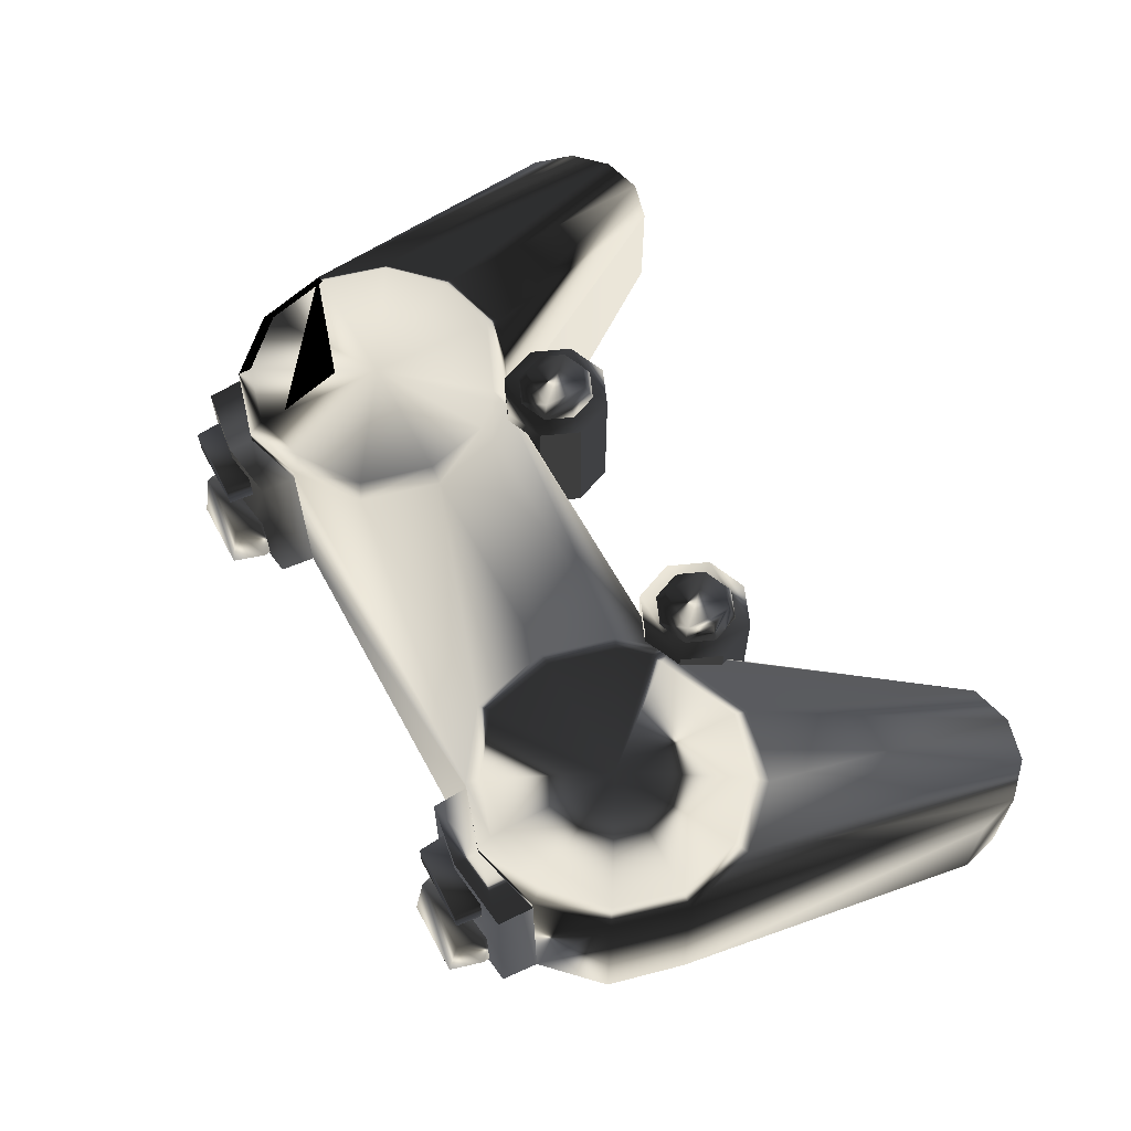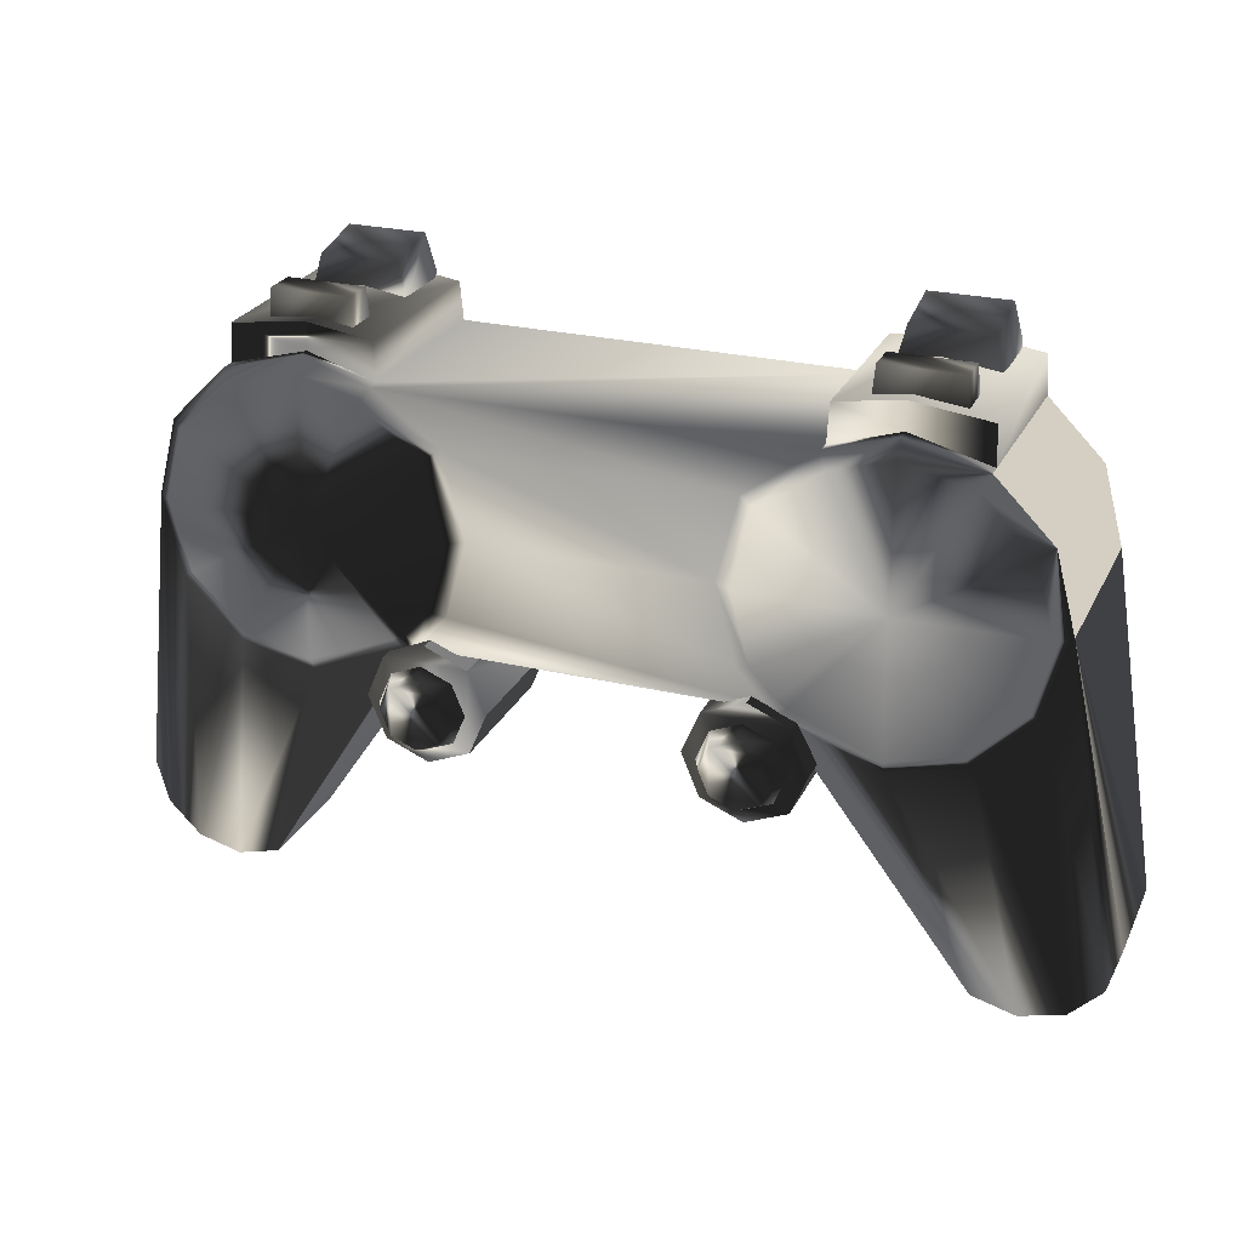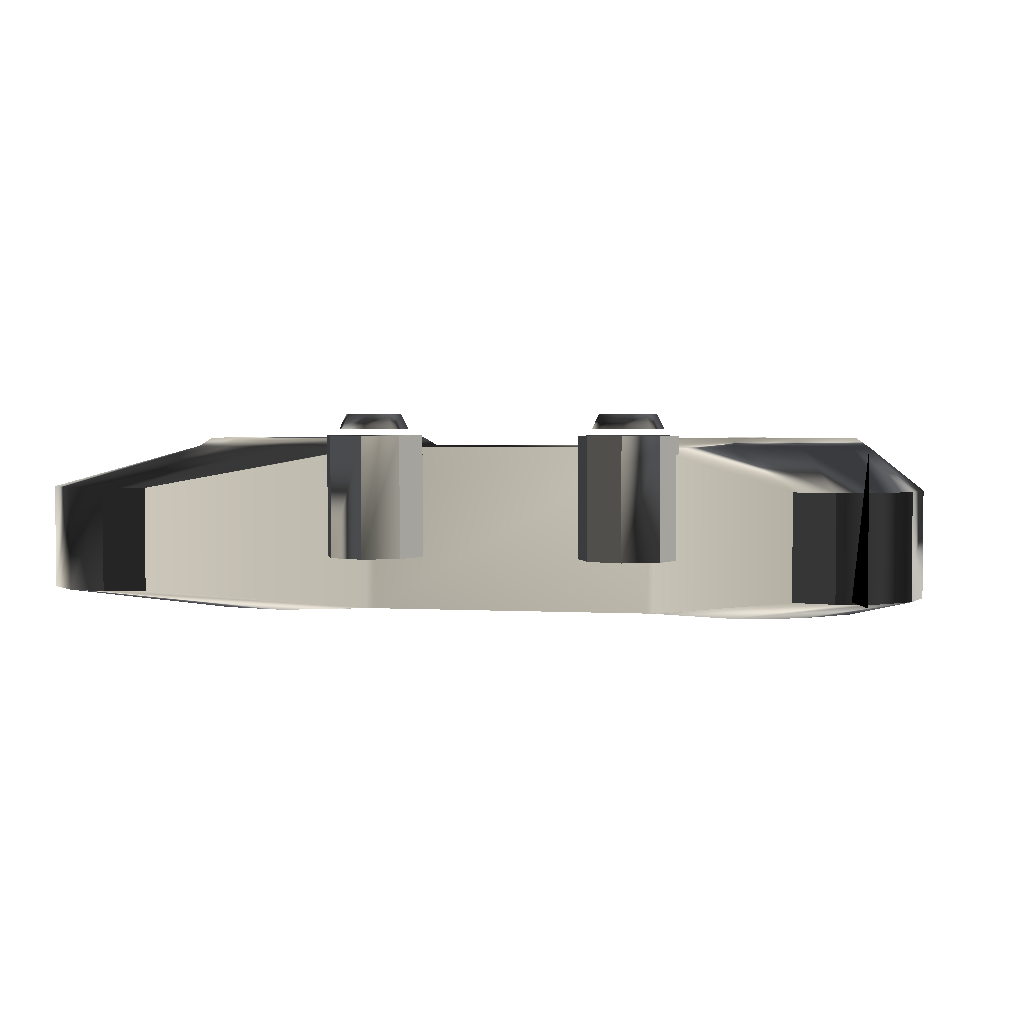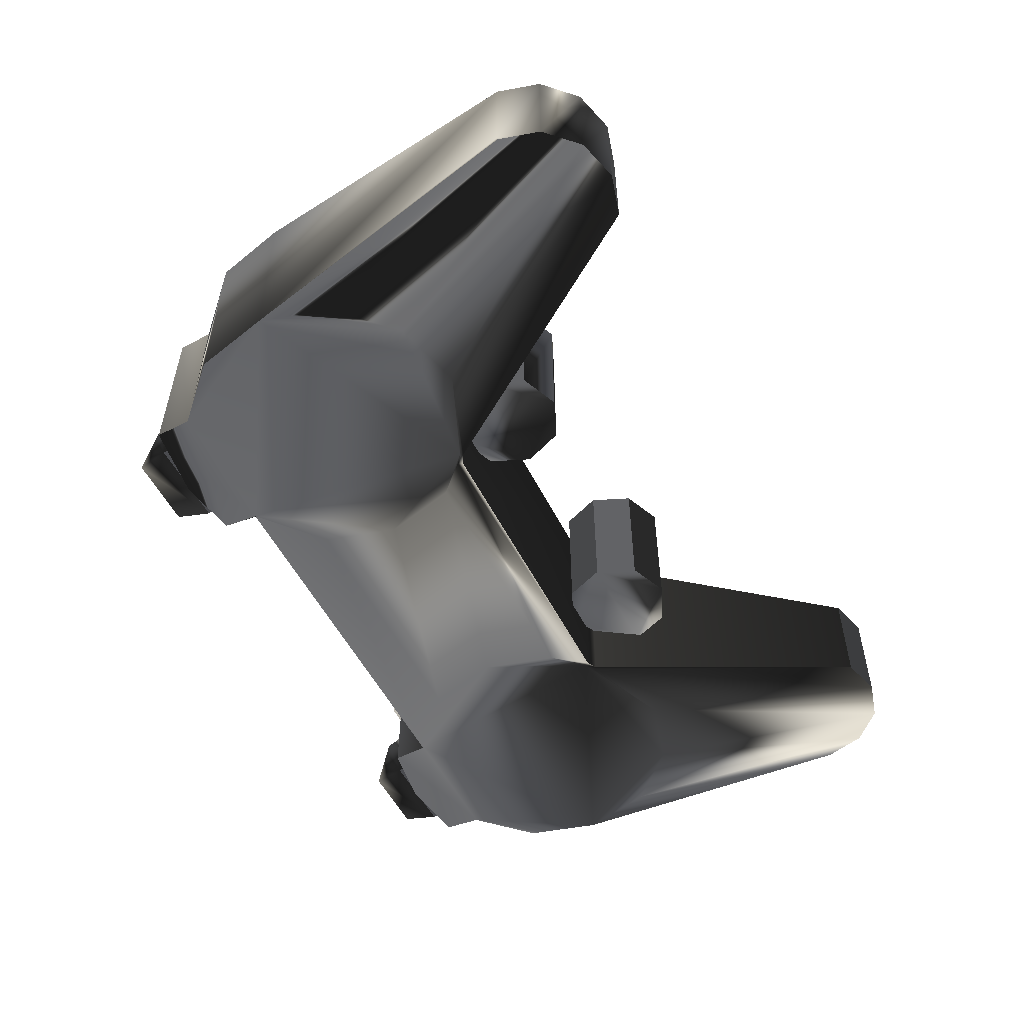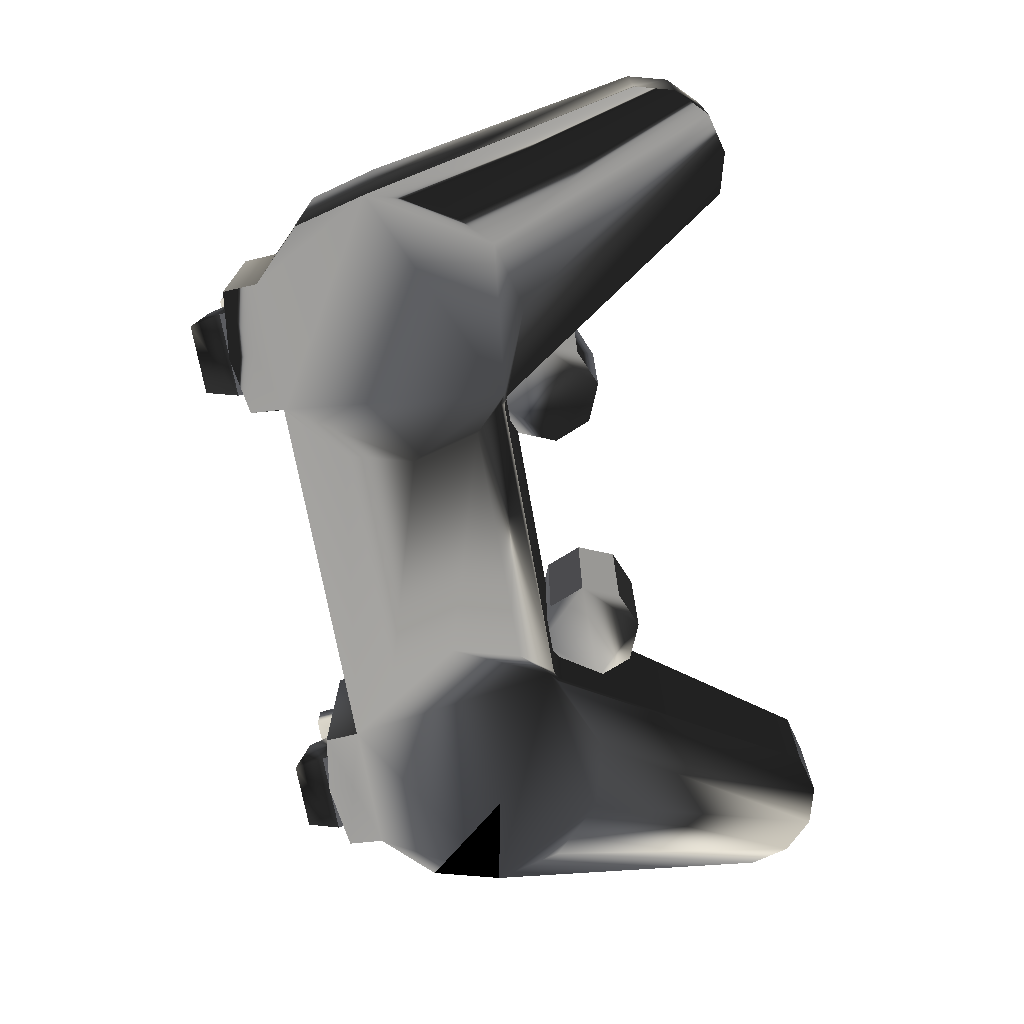
<metadata>
{"format":"obj","ext":"obj","renderer":"f3d","projection":"perspective","resolution":1024,"background":"white","views":[{"elev":62.1,"azim":-118.4,"up":"+Z"},{"elev":25.5,"azim":21.2,"up":"+Y"},{"elev":2.7,"azim":11.2,"up":"+Z"},{"elev":-52.7,"azim":-63.8,"up":"+Z"},{"elev":-71.4,"azim":-79.9,"up":"+Z"}]}
</metadata>
<code>
v  12.55 0.6246 -0.8064
v  12.41 1.151 -0.8064
v  12.04 1.529 -0.8064
v  11.5 1.666 -0.8064
v  11.04 1.529 -0.8064
v  10.59 1.151 -0.8064
v  10.45 0.6246 -0.8064
v  10.59 0.09784 -0.8064
v  10.79 -0.1145 -0.8064
v  11.5 -0.4289 -0.8064
v  12.03 -0.2877 -0.8064
v  12.41 0.09784 -0.8064
v  12.41 1.151 0.5377
v  12.03 1.537 0.5377
v  11.5 1.678 0.5377
v  11.04 1.536 0.5423
v  12.95 -1.516 -0.517
v  12.95 -1.516 0.26
v  12.87 -1.818 0.26
v  12.65 -2.039 0.26
v  12.35 -2.12 0.26
v  12.05 -2.039 0.26
v  12.05 -2.039 -0.517
v  12.35 -2.12 -0.517
v  12.65 -2.039 -0.517
v  12.87 -1.818 -0.517
v  10.96 -0.1951 -0.3439
v  10.68 -0.07622 -0.3439
v  10.39 -0.1951 -0.3439
v  10.27 -0.482 -0.3439
v  10.39 -0.7689 -0.3439
v  10.68 -0.8878 -0.3439
v  6.723 0.5989 -0.7965
v  6.861 1.151 -0.8064
v  7.238 1.529 -0.8064
v  8.24 1.537 -0.8064
v  8.686 1.151 -0.8064
v  8.827 0.6246 -0.8064
v  8.686 0.09784 -0.8064
v  8.5 -0.1479 -0.8064
v  7.773 -0.4289 -0.8064
v  7.253 -0.2962 -0.8054
v  6.722 0.6245 0.5361
v  8.233 1.536 0.5423
v  8.5 -0.1479 0.5493
v  6.325 -1.527 -0.517
v  6.322 -1.516 0.26
v  6.403 -1.818 0.26
v  6.624 -2.039 0.26
v  6.926 -2.12 0.26
v  7.228 -2.039 0.26
v  7.228 -2.039 -0.517
v  6.926 -2.12 -0.517
v  6.624 -2.039 -0.517
v  6.405 -1.817 -0.5131
v  10.88 -0.2762 0.7012
v  10.67 -0.1909 0.7012
v  10.47 -0.2762 0.7012
v  10.38 -0.4821 0.7012
v  10.47 -0.688 0.7012
v  10.67 -0.7733 0.7012
v  10.84 -0.6461 0.8194
v  12.03 1.537 0.4473
v  11.5 1.678 0.4473
v  7.247 1.537 0.4473
v  7.773 1.678 0.4473
v  12.02 1.796 -0.7986
v  11.05 1.796 -0.7986
v  11.06 1.793 0.4357
v  7.254 1.796 -0.7986
v  7.258 1.793 0.4357
v  7.773 1.858 0.4357
v  8.22 1.796 -0.7986
v  10.86 -0.1654 -0.8064
v  10.85 -0.186 -0.8006
v  10.77 -0.1479 -0.8064
v  10.77 -0.1479 0.5493
v  10.85 -0.186 0.5435
v  8.429 -0.186 -0.8006
v  8.412 -0.1654 -0.8064
v  8.485 -0.1145 -0.8064
v  8.429 -0.186 0.5435
v  10.58 1.2 0.5527
v  10.43 0.6246 0.5527
v  10.58 0.1002 0.5527
v  10.78 -0.1265 0.5516
v  11.51 -0.4396 0.55
v  12.03 -0.2999 0.55
v  8.84 0.6246 0.5527
v  8.699 0.1002 0.5527
v  7.765 -0.4396 0.55
v  7.243 -0.2999 0.55
v  6.861 0.08341 0.5501
v  10.85 -0.1744 0.5481
v  8.49 -0.1265 0.5516
v  8.42 -0.1744 0.5481
v  12.32 1.1 0.6181
v  11.98 1.448 0.6181
v  11.1 1.448 0.6181
v  10.68 1.151 0.6183
v  10.55 0.6246 0.6184
v  10.68 0.1477 0.6183
v  10.92 -0.08195 0.6182
v  11.51 -0.3245 0.6184
v  11.98 -0.1992 0.6183
v  12.32 0.1487 0.6182
v  6.95 1.1 0.6181
v  6.823 0.6246 0.6179
v  6.95 0.1487 0.6182
v  7.298 -0.1992 0.6183
v  7.766 -0.3245 0.6184
v  8.428 -0.03187 0.6183
v  8.597 0.1477 0.6183
v  8.725 0.6246 0.6184
v  8.597 1.151 0.6183
v  8.174 1.448 0.6181
v  7.773 1.576 0.6181
v  7.298 1.448 0.6181
v  10.85 -0.03187 0.6183
v  8.355 -0.08195 0.6182
v  11.03 1.537 -0.8064
v  7.773 1.666 -0.8064
v  8.237 1.529 -0.8064
v  11.05 1.537 0.4473
v  8.228 1.537 0.4473
v  11.5 1.864 -0.8006
v  11.5 1.858 0.4357
v  12.02 1.793 0.4357
v  7.773 1.864 -0.8006
v  8.216 1.793 0.4357
v  11.08 -0.482 -0.3439
v  10.96 -0.7689 -0.3439
v  11.08 -0.482 0.6466
v  10.96 -0.1951 0.6466
v  10.68 -0.07622 0.6466
v  10.39 -0.1951 0.6466
v  10.27 -0.482 0.6466
v  10.39 -0.7689 0.6466
v  10.68 -0.8878 0.6466
v  10.96 -0.7689 0.6466
v  10.96 -0.4821 0.7012
v  10.84 -0.3181 0.8194
v  10.91 -0.4821 0.8194
v  10.67 -0.2501 0.8194
v  10.51 -0.3181 0.8194
v  10.44 -0.4821 0.8194
v  10.51 -0.6461 0.8194
v  10.67 -0.7141 0.8194
v  10.88 -0.688 0.7012
v  6.325 -1.524 -0.5136
v  11.5 1.571 0.6194
v  12.45 0.6246 0.6191
v  12.55 0.6132 0.5462
v  12.55 0.6245 0.5361
v  6.863 0.09117 -0.8033
v  6.861 1.151 0.5377
v  7.247 1.537 0.5377
v  7.773 1.678 0.5377
v  12.41 0.08341 0.5501
v  8.699 1.2 0.5527
v  6.322 -1.516 -0.4937
v  7.781 0.6122 0.6246
v  11.5 0.6123 0.6248
v  8.989 -0.482 -0.3439
v  8.87 -0.1951 -0.3439
v  8.87 -0.1951 0.6466
v  8.989 -0.482 0.6466
v  8.583 -0.07622 -0.3439
v  8.583 -0.07622 0.6466
v  8.296 -0.1951 -0.3439
v  8.296 -0.1951 0.6466
v  8.177 -0.482 -0.3439
v  8.177 -0.482 0.6466
v  8.296 -0.7689 -0.3439
v  8.296 -0.7689 0.6466
v  8.583 -0.8878 -0.3439
v  8.583 -0.8878 0.6466
v  8.87 -0.7689 -0.3439
v  8.87 -0.7689 0.6466
v  8.871 -0.4821 0.7012
v  8.786 -0.2762 0.7012
v  8.744 -0.3181 0.8194
v  8.812 -0.4821 0.8194
v  8.58 -0.1909 0.7012
v  8.58 -0.2501 0.8194
v  8.374 -0.2762 0.7012
v  8.416 -0.3181 0.8194
v  8.289 -0.4821 0.7012
v  8.348 -0.4821 0.8194
v  8.374 -0.688 0.7012
v  8.416 -0.6461 0.8194
v  8.58 -0.7733 0.7012
v  8.58 -0.7141 0.8194
v  8.786 -0.688 0.7012
v  8.744 -0.6461 0.8194
v  11.22 1.349 -0.3148
v  11.22 1.348 -0.5057
v  11.87 1.348 -0.5057
v  11.87 1.349 -0.3148
v  11.28 2.031 -0.3388
v  11.28 2.111 -0.7416
v  11.81 2.111 -0.7416
v  11.82 2.031 -0.3388
v  11.23 1.328 0.3496
v  11.23 1.328 0.08293
v  11.87 1.328 0.08293
v  11.87 1.328 0.3496
v  11.28 2.009 0.3254
v  11.28 2.009 0.1071
v  11.81 2.009 0.1071
v  11.81 2.009 0.3254
v  11.22 1.786 -0.3128
v  11.22 1.867 -0.7675
v  11.87 1.867 -0.7675
v  11.87 1.786 -0.3128
v  11.22 1.577 -0.6659
v  11.87 1.577 -0.6659
v  7.428 1.349 -0.3148
v  7.428 1.348 -0.5057
v  8.074 1.348 -0.5057
v  8.074 1.349 -0.3148
v  7.426 1.786 -0.3128
v  8.076 1.786 -0.3128
v  8.018 2.031 -0.3388
v  7.484 2.031 -0.3388
v  8.017 2.111 -0.7416
v  7.483 2.111 -0.7416
v  8.075 1.867 -0.7675
v  7.424 1.867 -0.7675
v  7.425 1.577 -0.6659
v  8.076 1.577 -0.6659
v  7.485 2.009 0.3254
v  7.485 2.009 0.1071
v  7.429 1.328 0.08293
v  7.429 1.328 0.3496
v  8.017 2.009 0.1071
v  8.074 1.328 0.08293
v  8.017 2.009 0.3254
v  8.074 1.328 0.3496
g PS_Controler001
f -86 -239 -238 -227
f -226 -227 -238 -177
f -177 -238 -237
f -113 -112 -173 -114
f -171 -113 -114 -172
f -219 -218 -217 -216
f -220 -219 -216 -215
f -221 -220 -215 -214
f -222 -221 -214 -223
f -230 -166 -231 -229
f -239 -229 -231 -235
f -233 -235 -231 -232
f -233 -234 -235
f -237 -239 -235 -236
f -237 -238 -239
f -228 -229 -239
f -86 -87 -222 -223
f -86 -223 -239
f -87 -81 -221 -222
f -81 -152 -220 -221
f -152 -153 -219 -220
f -153 -146 -162 -218
f -153 -218 -219
f -165 -217 -218 -162
f -166 -230 -216 -217
f -165 -166 -217
f -230 -229 -215 -216
f -229 -228 -214 -215
f -228 -239 -223 -214
f -109 -213 -106 -107
f -213 -212 -105 -106
f -212 -211 -104 -105
f -211 -210 -103 -104
f -210 -209 -102 -103
f -209 -208 -101 -102
f -208 -108 -100 -101
f -108 -109 -107 -100
f -208 -209 -210 -109
f -212 -109 -210 -211
f -212 -213 -109
f -108 -208 -109
f -106 -105 -104 -100
f -102 -100 -104 -103
f -102 -101 -100
f -107 -106 -100
f -197 -84 -206 -207
f -83 -175 -205 -84
f -84 -205 -206
f -169 -168 -111 -170
f -168 -110 -167 -111
f -189 -190 -187 -188
f -190 -191 -186 -187
f -191 -192 -185 -186
f -192 -193 -79 -185
f -194 -185 -79 -90
f -193 -197 -207 -79
f -197 -193 -192 -147
f -147 -192 -191 -148
f -148 -191 -190 -149
f -149 -190 -189 -144
f -189 -158 -144
f -161 -158 -189 -188
f -161 -188 -187 -199
f -160 -161 -199
f -199 -187 -186 -198
f -99 -184 -98 -97
f -184 -183 -96 -98
f -183 -182 -95 -96
f -182 -181 -94 -95
f -181 -180 -93 -94
f -180 -179 -92 -93
f -179 -91 -178 -92
f -91 -99 -97 -178
f -179 -180 -181 -99
f -183 -99 -181 -182
f -183 -184 -99
f -91 -179 -99
f -98 -96 -95 -178
f -93 -178 -95 -94
f -93 -92 -178
f -97 -98 -178
f -227 -226 -142 -143
f -226 -225 -89 -142
f -225 -224 -141 -89
f -224 -157 -140 -141
f -157 -156 -139 -140
f -156 -155 -138 -139
f -155 -154 -121 -138
f -146 -153 -136 -137
f -153 -152 -135 -136
f -152 -81 -134 -135
f -88 -134 -81 -87
f -227 -88 -87 -86
f -88 -227 -143
f -84 -197 -132 -133
f -147 -148 -130 -131
f -148 -149 -129 -130
f -149 -144 -120 -129
f -196 -82 -123 -124
f -82 -83 -122 -123
f -83 -84 -133 -122
f -224 -116 -119 -196
f -115 -196 -119 -204
f -196 -80 -157 -224
f -80 -151 -156 -157
f -151 -150 -155 -156
f -150 -145 -195 -154
f -195 -163 -154
f -150 -154 -155
f -200 -164 -163 -195
f -159 -201 -232 -164
f -232 -231 -164
f -200 -159 -164
f -201 -202 -233 -232
f -202 -203 -234 -233
f -203 -117 -204 -235
f -204 -119 -235
f -203 -235 -234
f -225 -226 -177 -176
f -224 -225 -176 -116
f -83 -82 -174 -175
f -82 -196 -115 -174
f -236 -114 -173 -237
f -236 -235 -172 -114
f -119 -116 -171 -172
f -176 -113 -171 -116
f -176 -177 -112 -113
f -118 -205 -170 -111
f -205 -175 -169 -170
f -174 -168 -169 -175
f -174 -115 -110 -168
f -118 -111 -167 -117
f -231 -166 -165 -164
f -154 -163 -162 -146
f -200 -161 -160 -159
f -195 -145 -144 -158
f -162 -163 -164 -165
f -195 -158 -161 -200
f -235 -119 -172
f -204 -117 -167
f -177 -237 -173 -112
f -115 -204 -167 -110
f -198 -186 -185 -85
f -207 -206 -205 -117
f -205 -118 -117
f -160 -207 -117 -202
f -117 -203 -202
f -160 -202 -201 -159
f -198 -207 -160 -199
f -207 -198 -85
f -85 -185 -194 -207
f -207 -194 -90
f -197 -147 -131 -132
f -124 -125 -80 -196
f -125 -126 -151 -80
f -126 -127 -150 -151
f -137 -121 -154 -146
f -128 -120 -144 -145
f -127 -128 -145 -150
f -207 -90 -79
f -120 -128 -78
f -128 -127 -78
f -127 -126 -78
f -126 -125 -78
f -125 -124 -78
f -124 -123 -78
f -123 -122 -78
f -122 -133 -78
f -133 -132 -78
f -132 -131 -78
f -131 -130 -78
f -130 -129 -78
f -129 -120 -78
f -121 -137 -77
f -137 -136 -77
f -136 -135 -77
f -135 -134 -77
f -134 -88 -77
f -88 -143 -77
f -143 -142 -77
f -142 -89 -77
f -89 -141 -77
f -141 -140 -77
f -140 -139 -77
f -139 -138 -77
f -138 -121 -77
f -76 -75 -74 -73
f -75 -72 -71 -74
f -72 -70 -69 -71
f -70 -68 -67 -69
f -68 -66 -65 -67
f -66 -64 -63 -65
f -64 -62 -61 -63
f -62 -76 -73 -61
f -64 -66 -68 -76
f -72 -76 -68 -70
f -72 -75 -76
f -62 -64 -76
f -74 -71 -69 -61
f -65 -61 -69 -67
f -65 -63 -61
f -73 -74 -61
f -60 -59 -58 -57
f -59 -56 -55 -58
f -56 -54 -53 -55
f -54 -52 -51 -53
f -52 -50 -49 -51
f -50 -48 -47 -49
f -48 -46 -45 -47
f -46 -60 -57 -45
f -48 -50 -52 -60
f -56 -60 -52 -54
f -56 -59 -60
f -46 -48 -60
f -58 -55 -53 -45
f -49 -45 -53 -51
f -49 -47 -45
f -57 -58 -45
f -44 -43 -42 -41
f -28 -25 -37 -40
f -37 -38 -39 -40
f -25 -26 -38 -37
f -26 -27 -39 -38
f -27 -28 -40 -39
f -28 -27 -24 -43
f -28 -43 -44
f -27 -26 -23 -24
f -24 -23 -42 -43
f -41 -42 -23 -25
f -26 -25 -23
f -25 -28 -44 -41
f -32 -31 -35 -36
f -31 -30 -34 -35
f -30 -29 -33 -34
f -29 -32 -36 -33
f -36 -35 -34 -33
f -29 -30 -31 -32
f -22 -21 -20 -19
f -18 -17 -16 -15
f -16 -14 -13 -15
f -17 -12 -14 -16
f -12 -11 -13 -14
f -11 -18 -15 -13
f -18 -11 -10 -21
f -18 -21 -22
f -11 -12 -9 -10
f -10 -9 -20 -21
f -19 -20 -9 -17
f -12 -17 -9
f -17 -18 -22 -19
f -8 -7 -6 -5
f -7 -4 -3 -6
f -4 -2 -1 -3
f -2 -8 -5 -1
f -5 -6 -3 -1
f -2 -4 -7 -8

</code>
